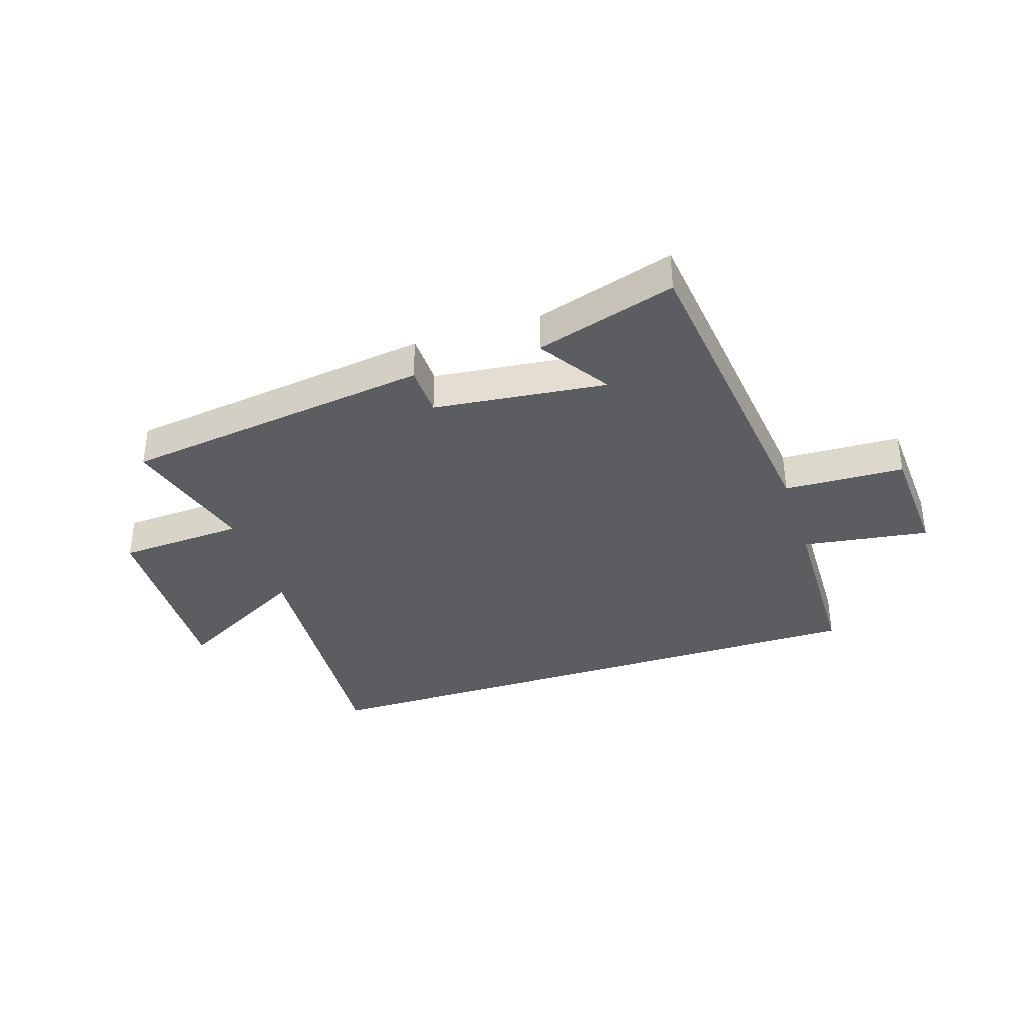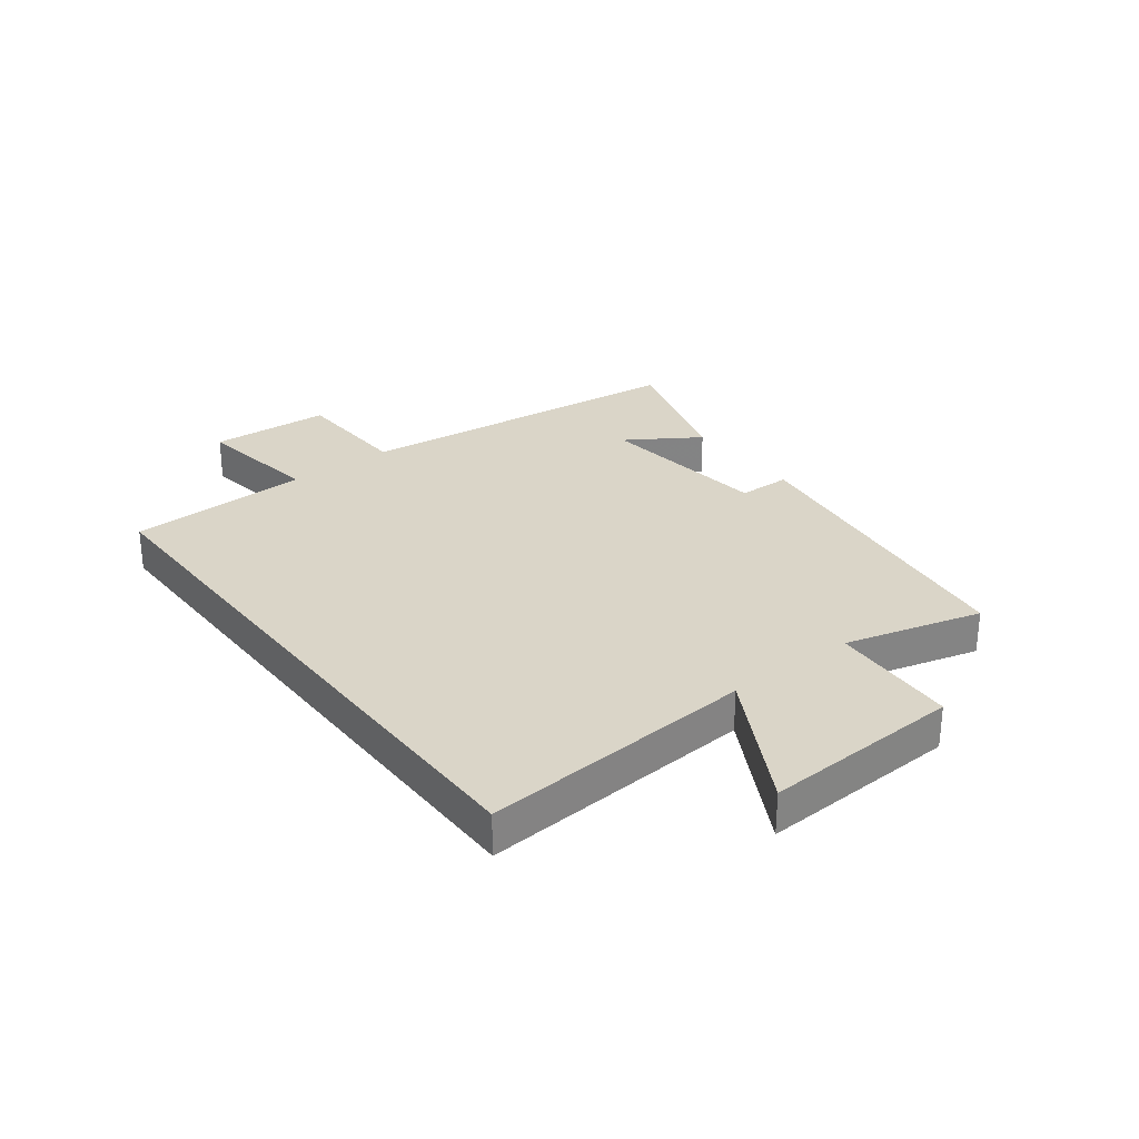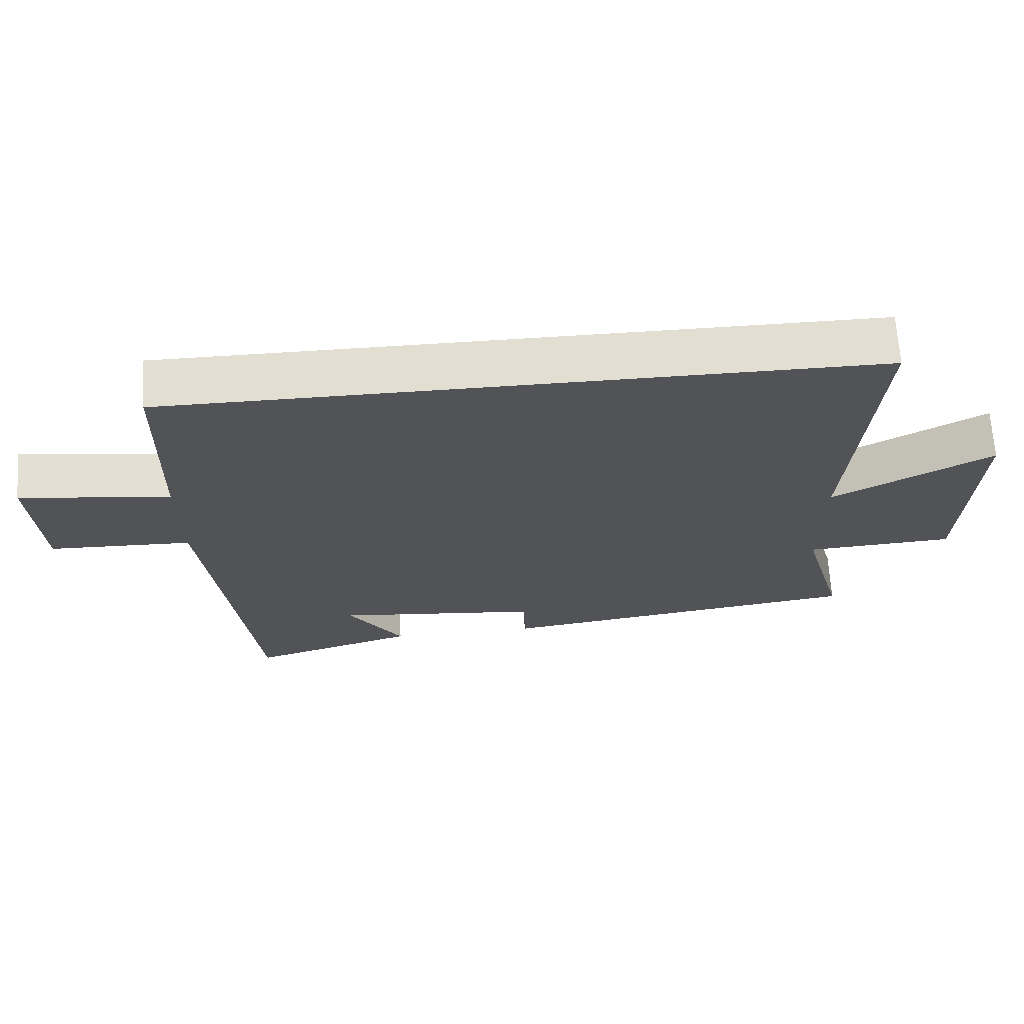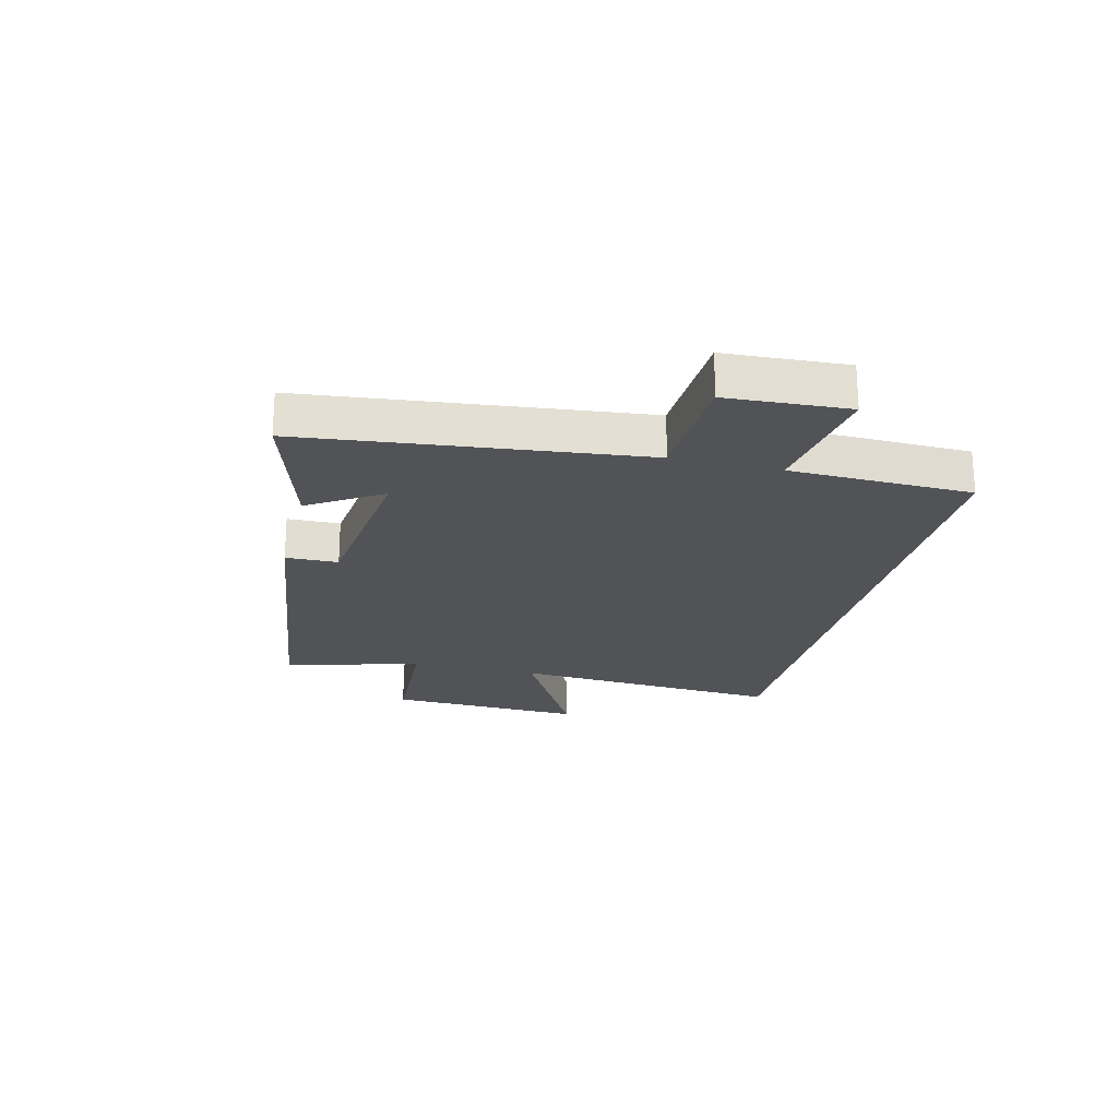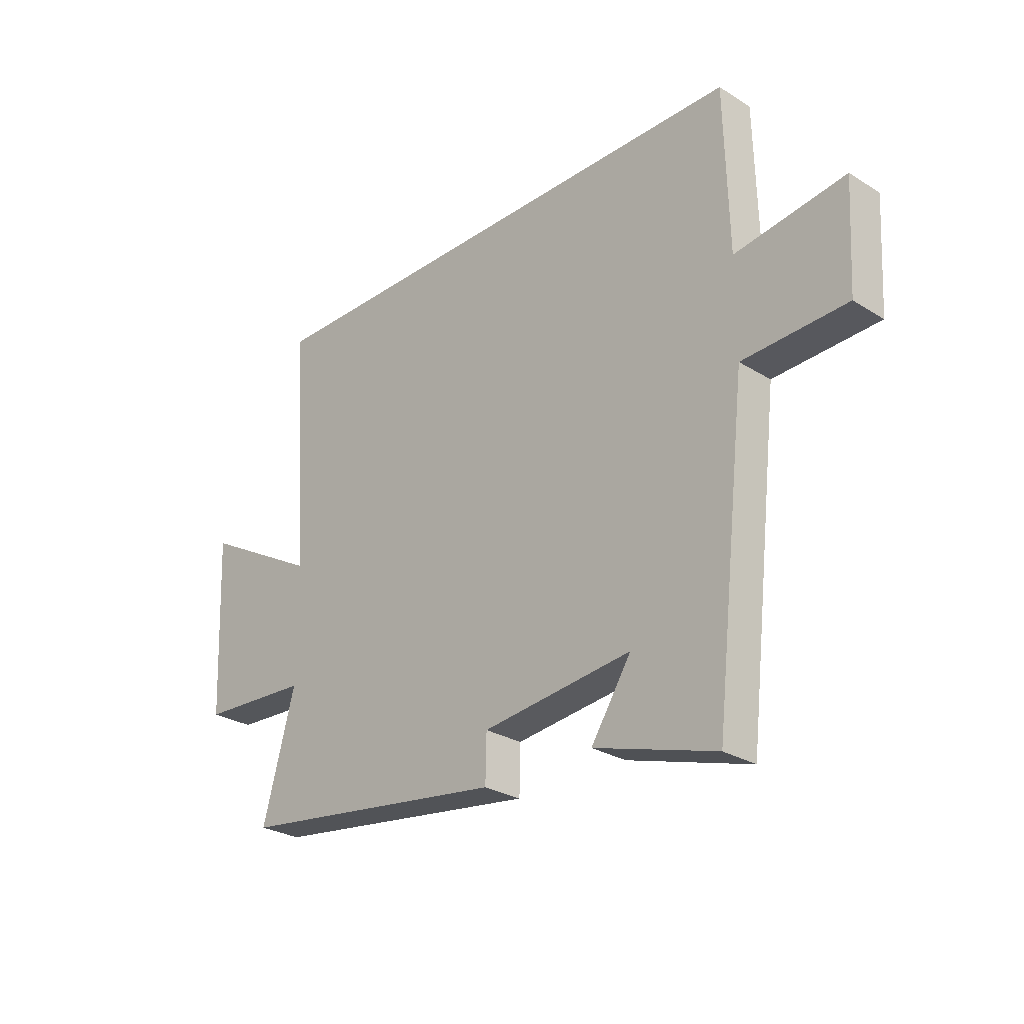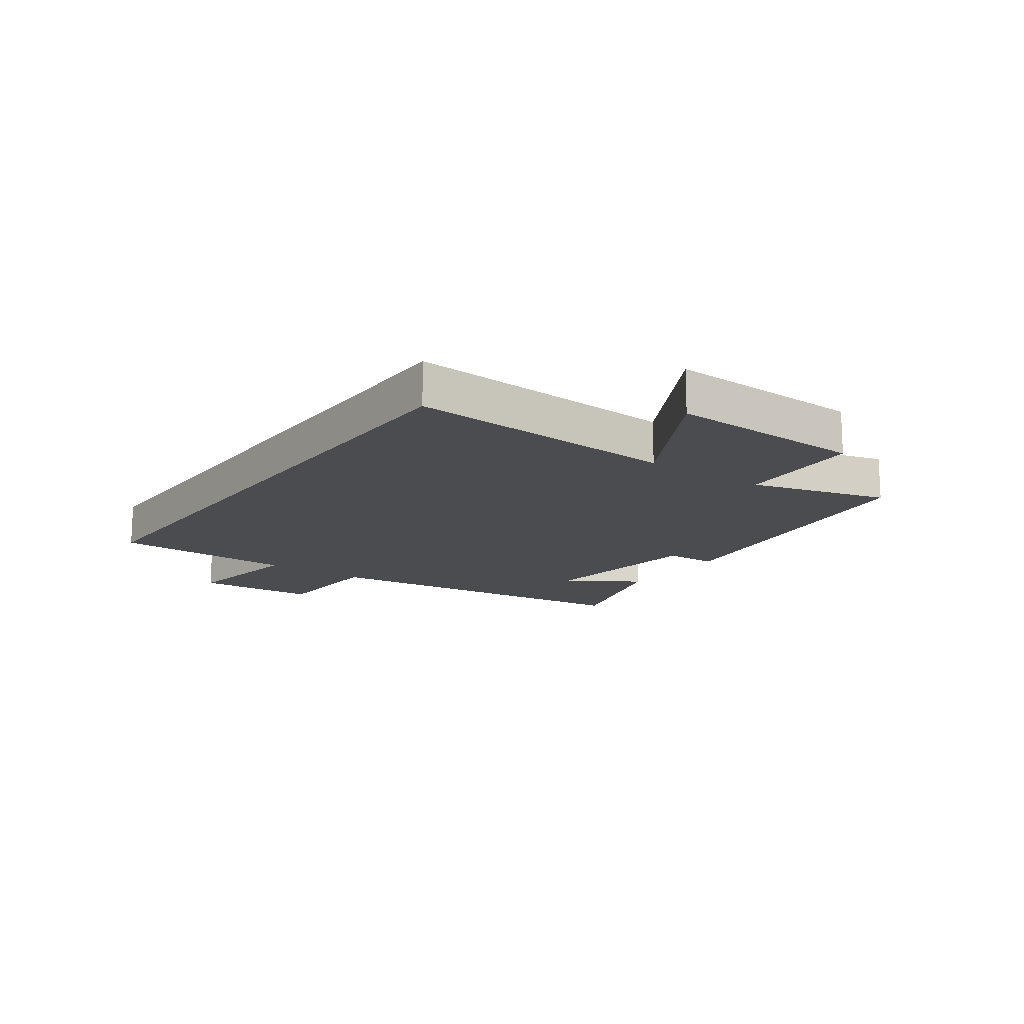
<metadata>
{"format":"obj","ext":"obj","renderer":"f3d","projection":"perspective","resolution":1024,"background":"white","views":[{"elev":-36.1,"azim":-161.9,"up":"+Y"},{"elev":29.1,"azim":52.5,"up":"+Y"},{"elev":67.8,"azim":-3.7,"up":"+Z"},{"elev":-22.2,"azim":-103.9,"up":"+Y"},{"elev":-27.4,"azim":-133.7,"up":"+Z"},{"elev":-14.9,"azim":54.6,"up":"+Y"}]}
</metadata>
<code>
v -0.492 0.07 0.5
v 0.533 0.07 0.5
v 0.5 0.07 0.031
v 0.732 0.07 0.159
v 0.718 0.07 -0.181
v 0.5 0.07 -0.193
v 0.564 0.07 -0.427
v 0.027 0.07 -0.5
v 0.025 0.07 -0.41
v -0.273 0.07 -0.376
v -0.193 0.07 -0.5
v -0.435 0.07 -0.573
v -0.5 0.07 0.003
v -0.707 0.07 0.011
v -0.719 0.07 0.219
v -0.5 0.07 0.187
v -0.492 0 0.5
v 0.533 0 0.5
v 0.5 0 0.031
v 0.732 0 0.159
v 0.718 0 -0.181
v 0.5 0 -0.193
v 0.564 0 -0.427
v 0.027 0 -0.5
v 0.025 0 -0.41
v -0.273 0 -0.376
v -0.193 0 -0.5
v -0.435 0 -0.573
v -0.5 0 0.003
v -0.707 0 0.011
v -0.719 0 0.219
v -0.5 0 0.187
f 13 14 15 16
f 10 11 12
f 10 12 13 16
f 6 7 8 9
f 6 9 10 16
f 3 4 5 6
f 16 1 2 3
f 3 6 16
f 32 31 30 29
f 28 27 26
f 32 29 28 26
f 25 24 23 22
f 32 26 25 22
f 22 21 20 19
f 19 18 17 32
f 32 22 19
f 1 17 18 2
f 2 18 19 3
f 3 19 20 4
f 4 20 21 5
f 5 21 22 6
f 6 22 23 7
f 7 23 24 8
f 8 24 25 9
f 9 25 26 10
f 10 26 27 11
f 11 27 28 12
f 12 28 29 13
f 13 29 30 14
f 14 30 31 15
f 15 31 32 16
f 16 32 17 1

</code>
